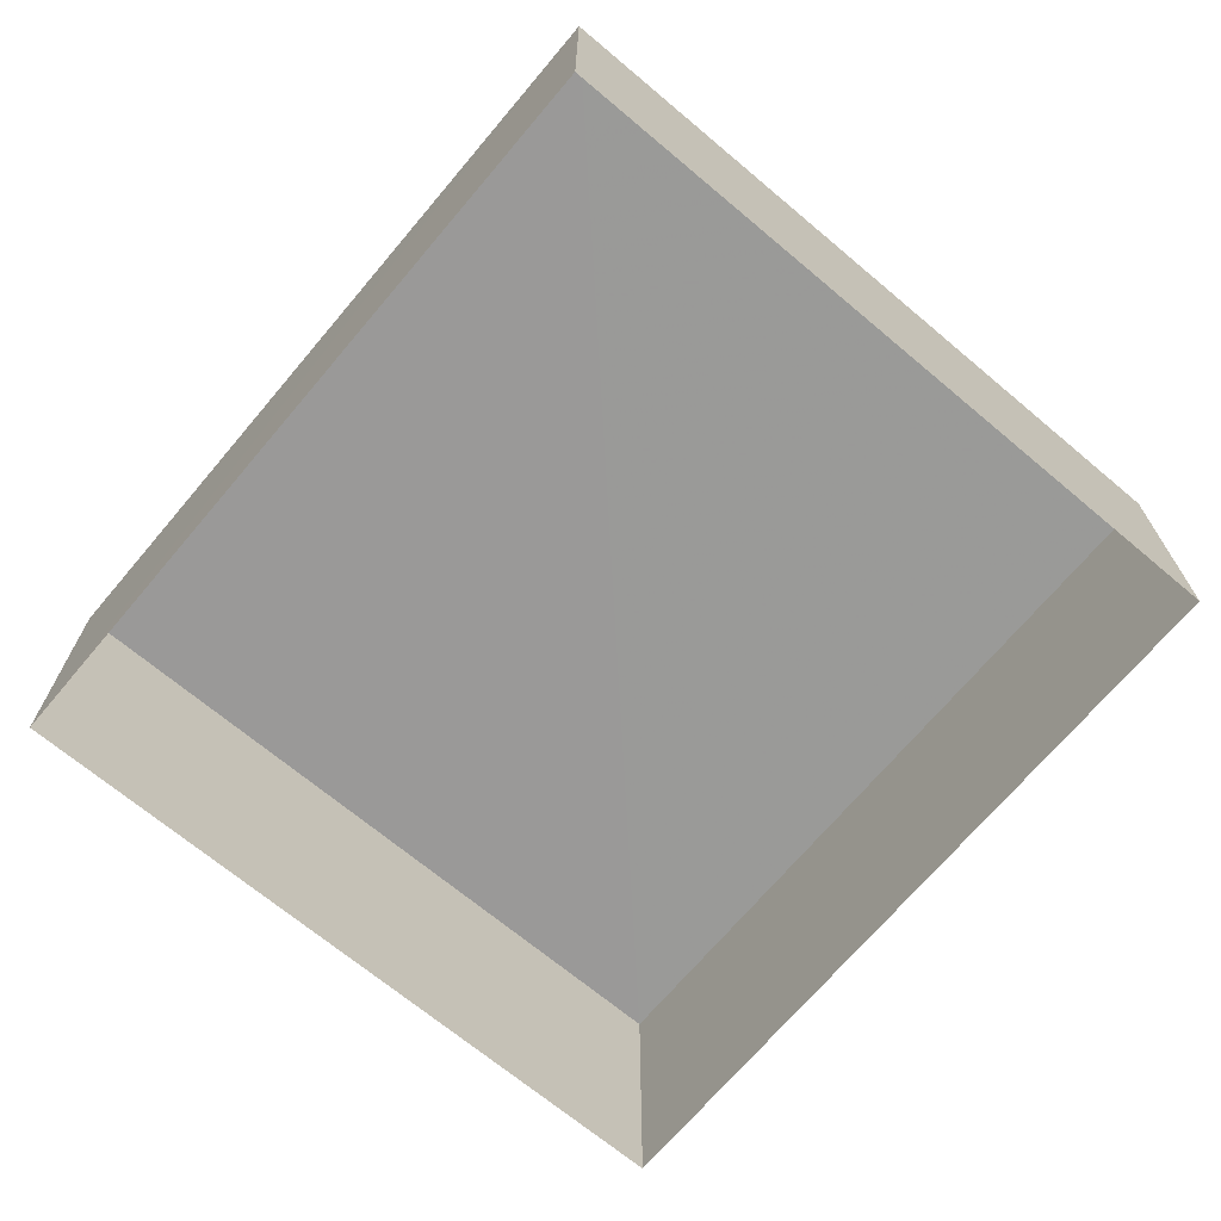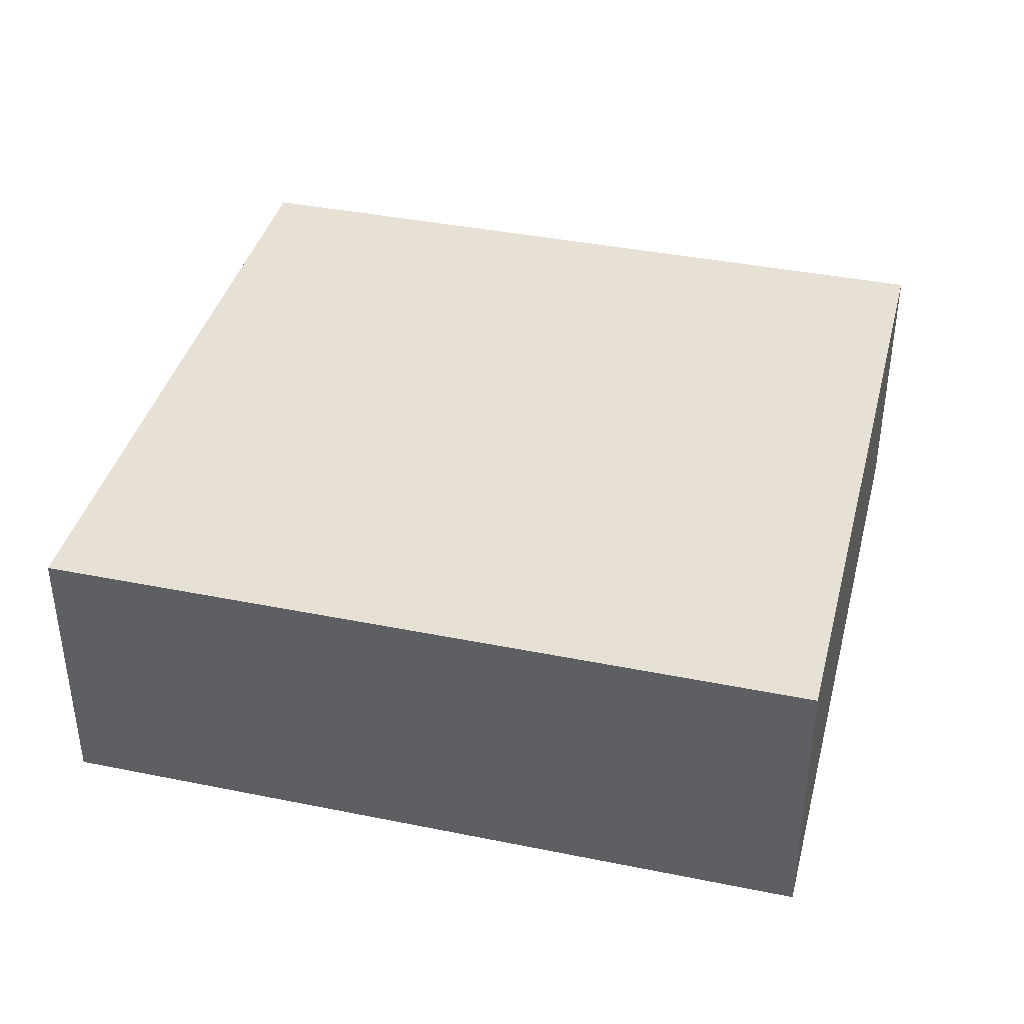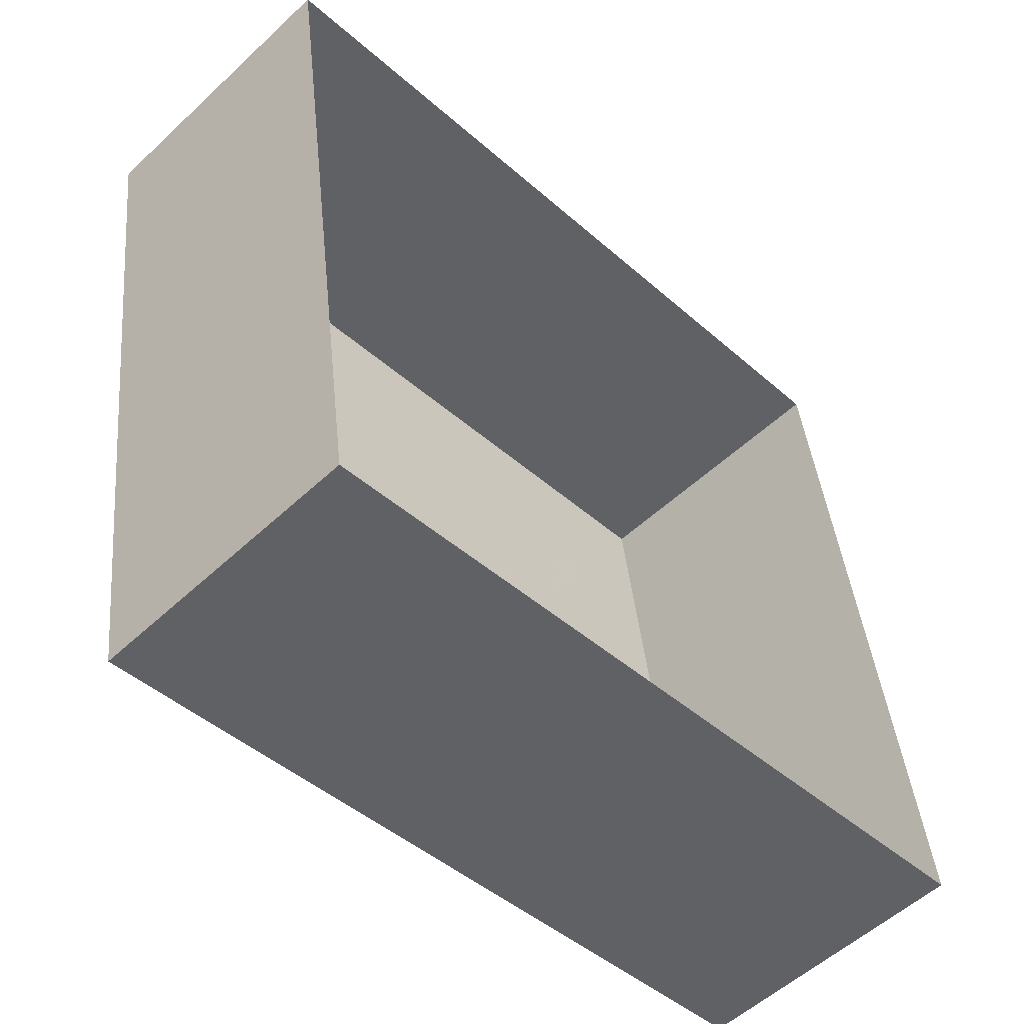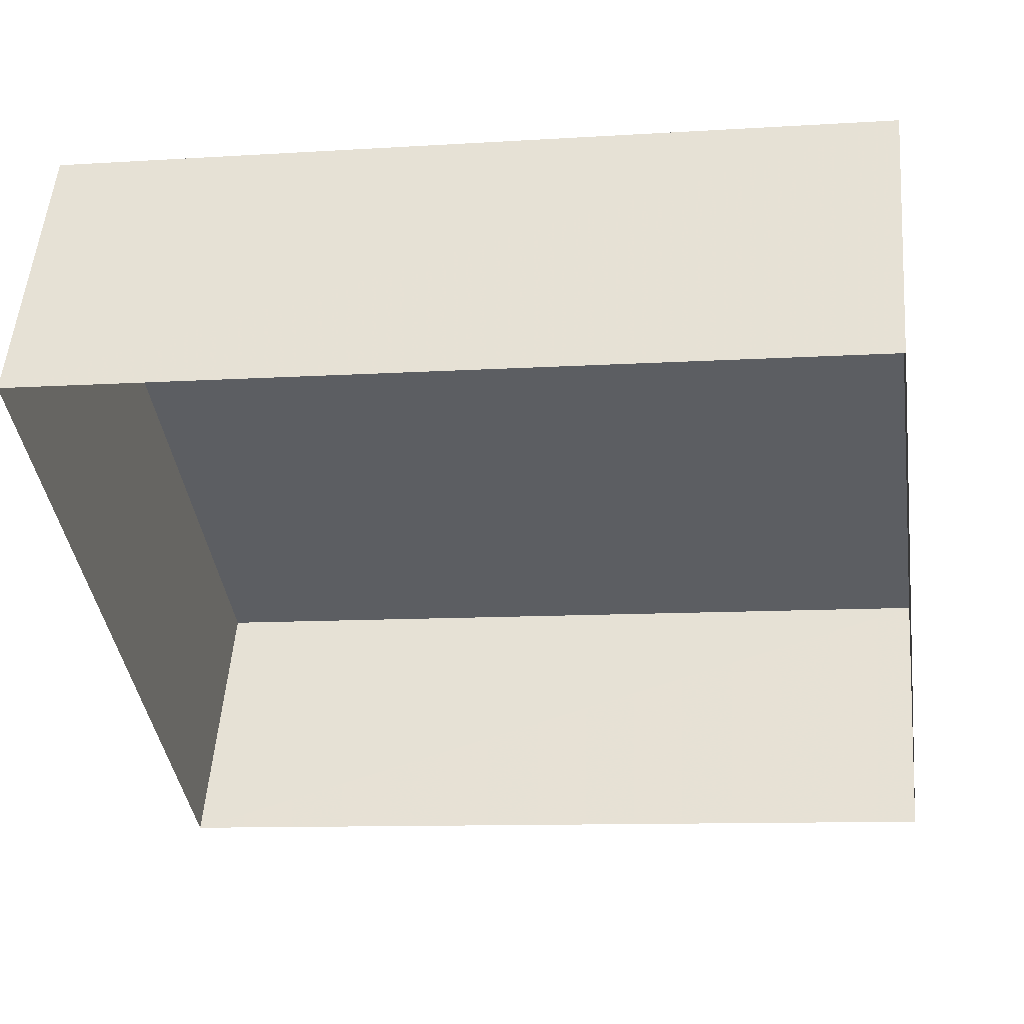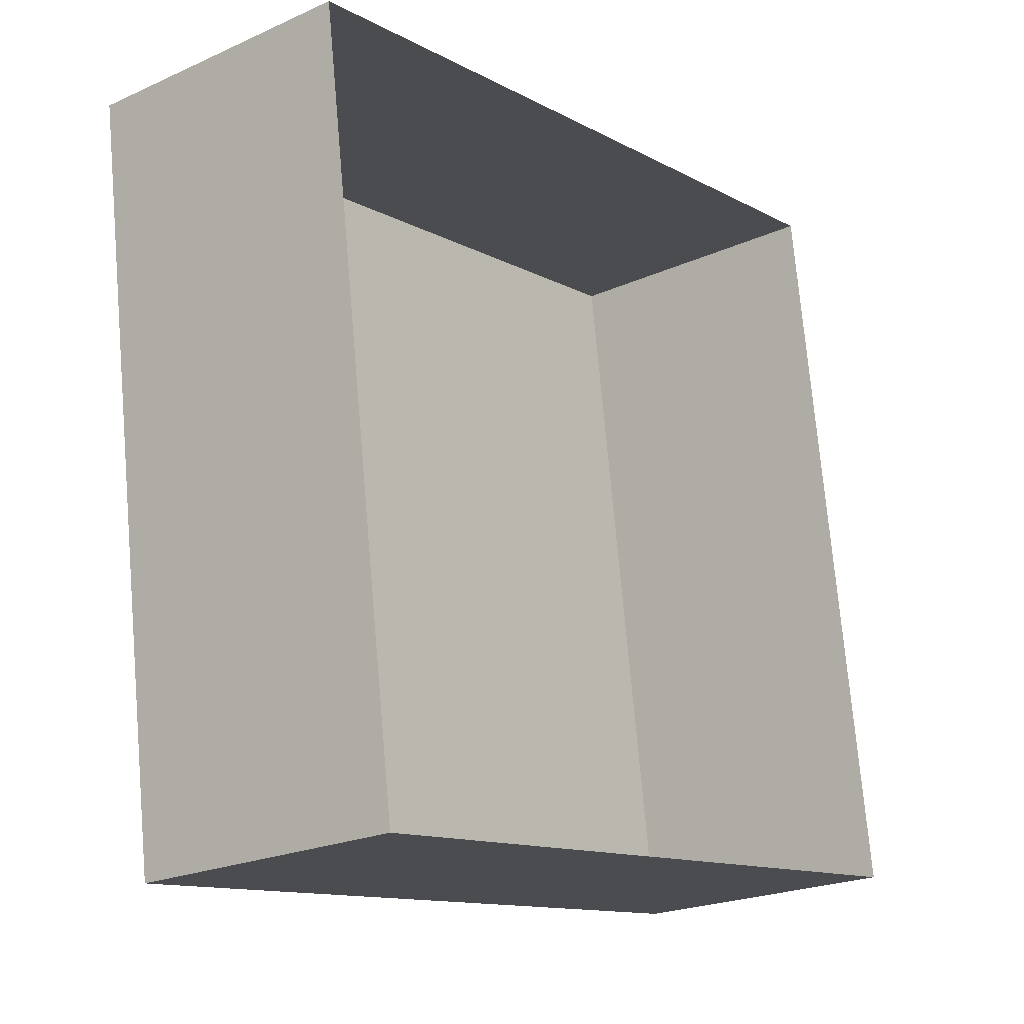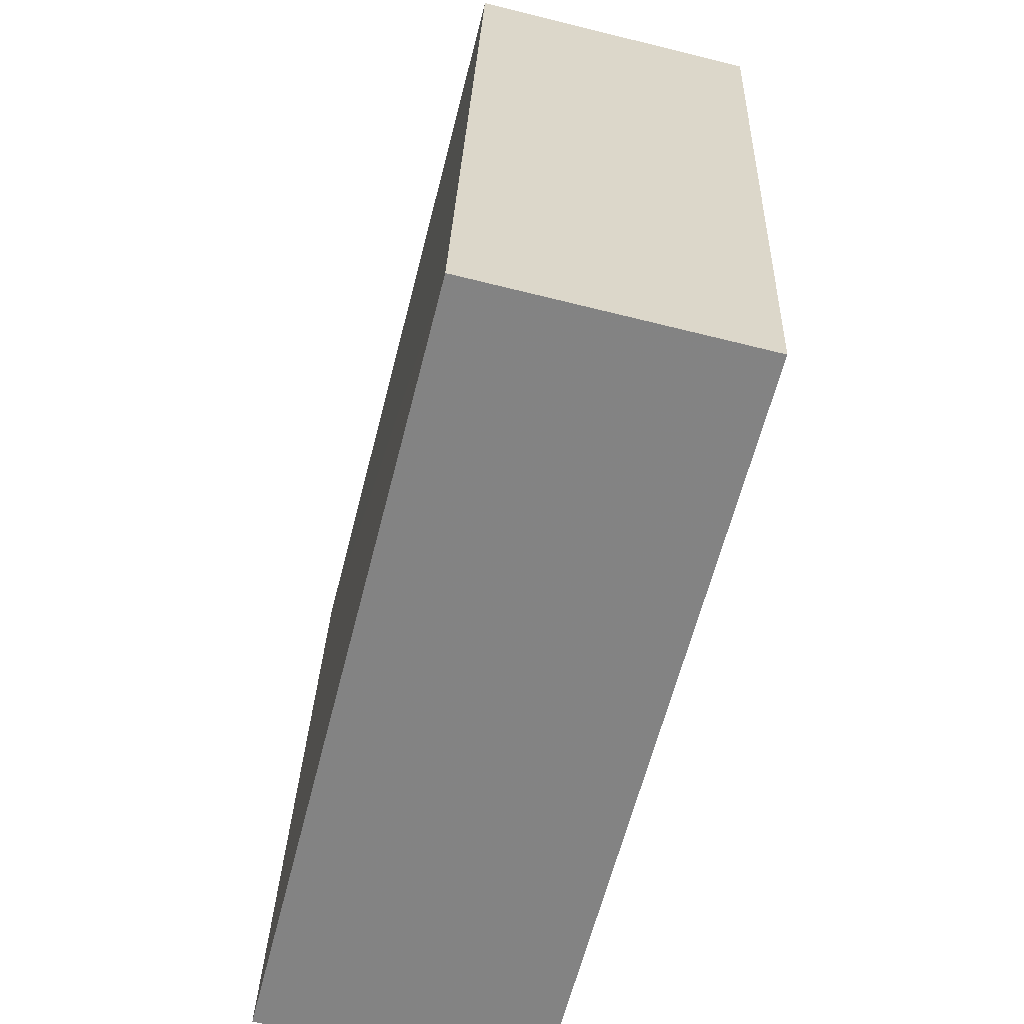
<metadata>
{"format":"obj","ext":"obj","renderer":"f3d","projection":"perspective","resolution":1024,"background":"white","views":[{"elev":-69.1,"azim":-138.1,"up":"+Z"},{"elev":39.1,"azim":6.1,"up":"+Z"},{"elev":-55.0,"azim":134.4,"up":"+Y"},{"elev":51.8,"azim":-175.7,"up":"+Y"},{"elev":-22.1,"azim":128.1,"up":"+Y"},{"elev":-69.3,"azim":75.8,"up":"+Y"}]}
</metadata>
<code>
v -3.163e+05 4.03e+04 3.548
v -3.163e+05 4.031e+04 3.553
v -3.163e+05 4.031e+04 3.55
v -3.163e+05 4.03e+04 3.551
v -3.163e+05 4.031e+04 5.577
v -3.163e+05 4.03e+04 5.572
v -3.163e+05 4.031e+04 5.574
v -3.163e+05 4.03e+04 5.575
f 1 2 3
f 1 4 2
f 5 6 7
f 5 8 6
f 5 2 4
f 8 5 4
f 5 3 2
f 5 7 3
f 8 4 1
f 6 8 1
f 7 1 3
f 7 6 1

</code>
